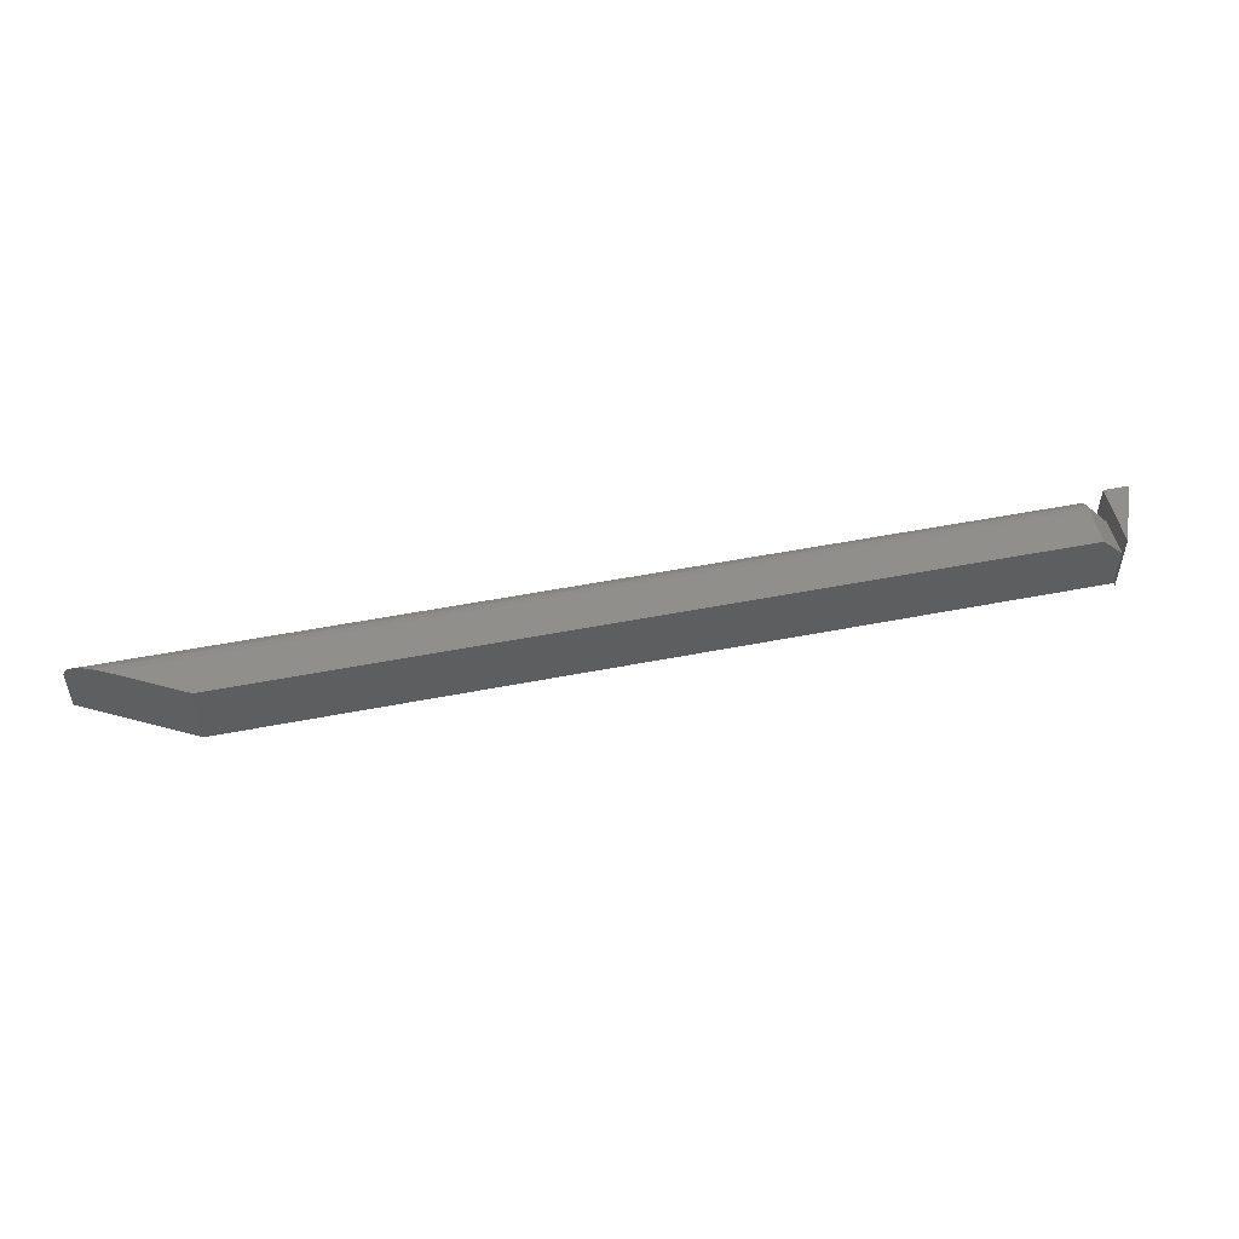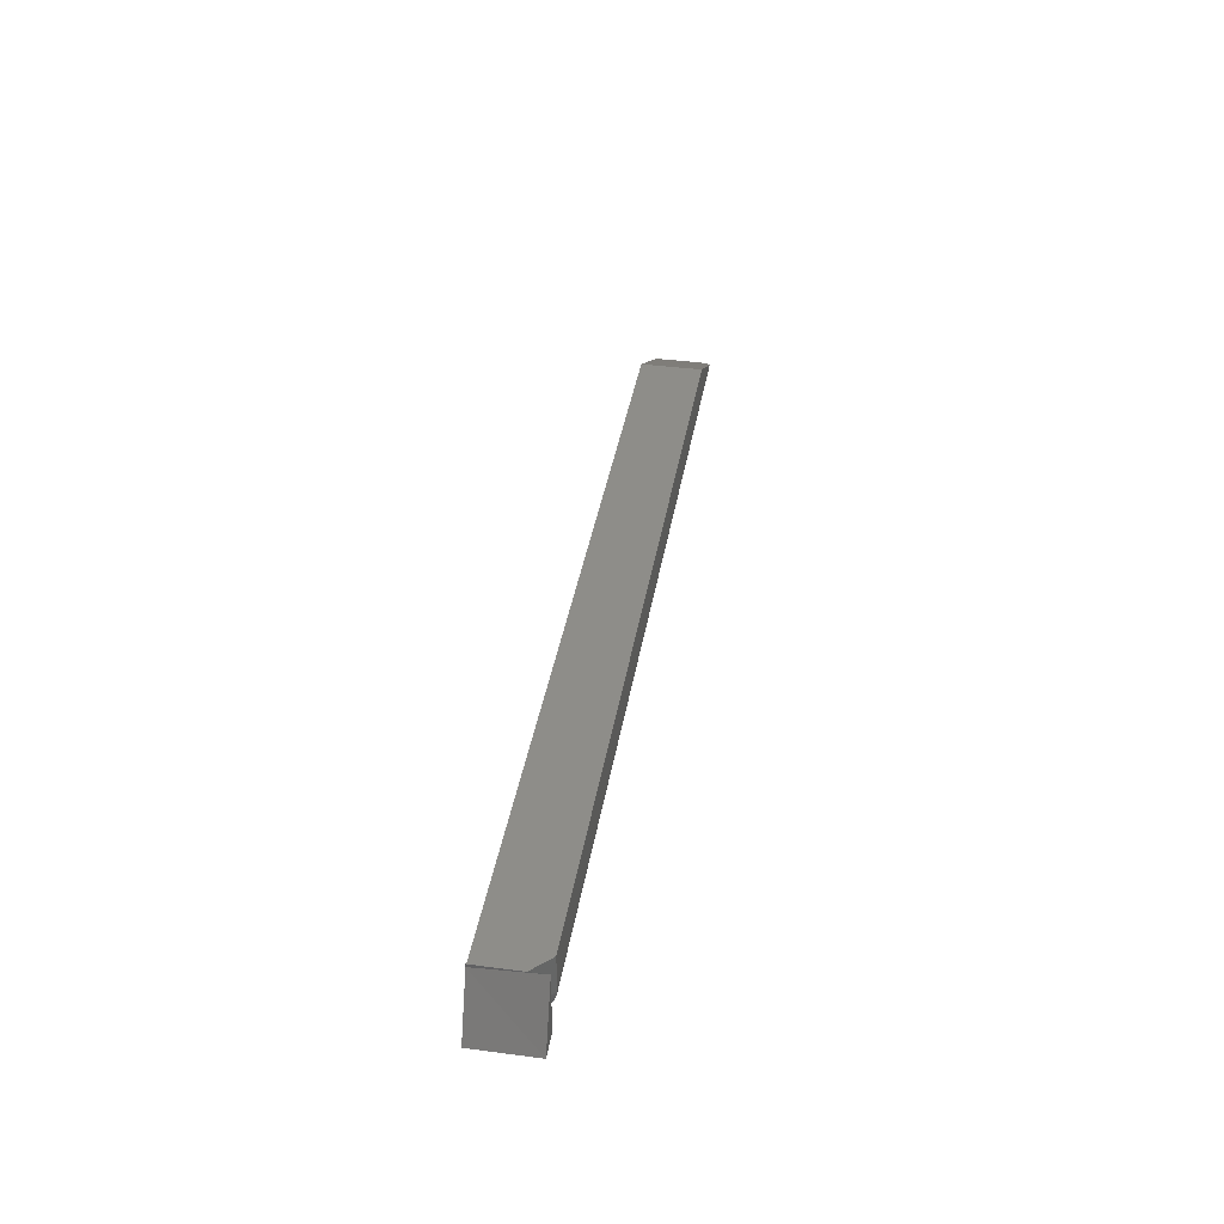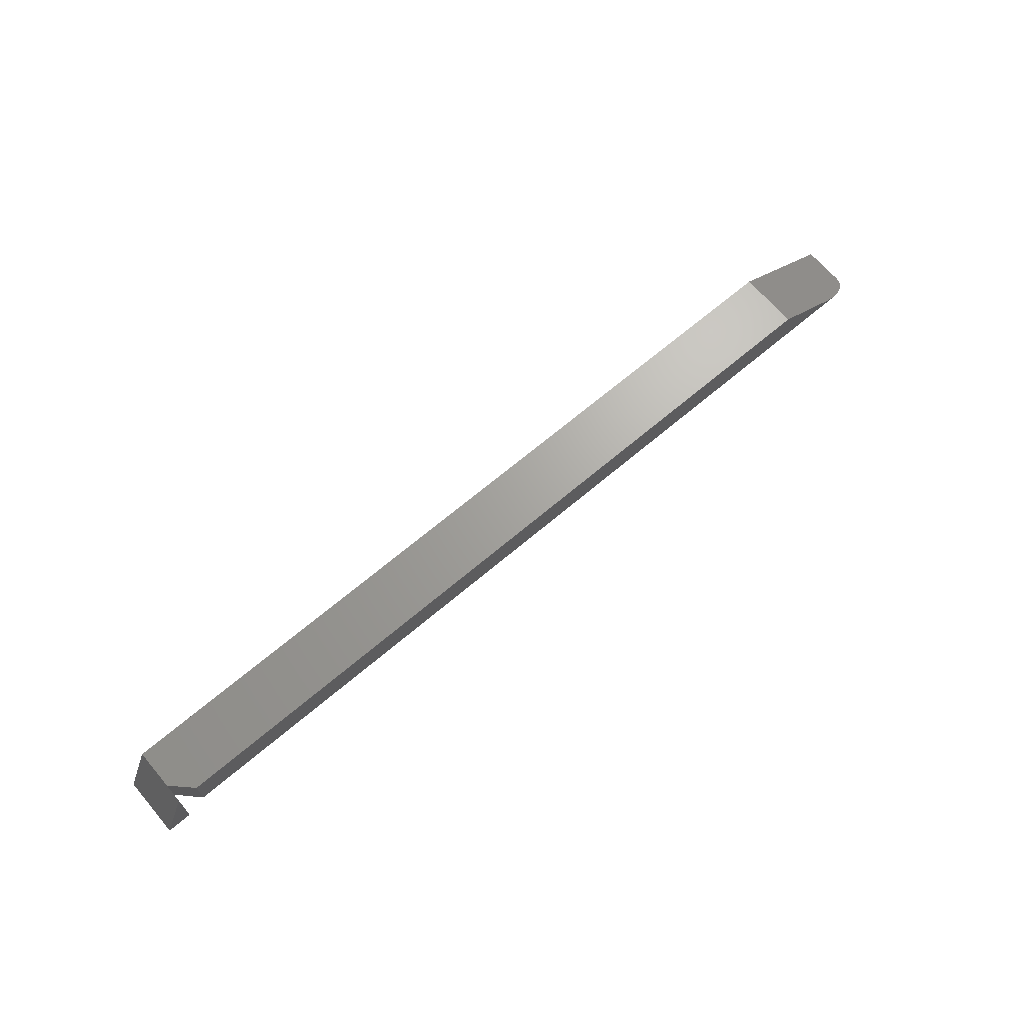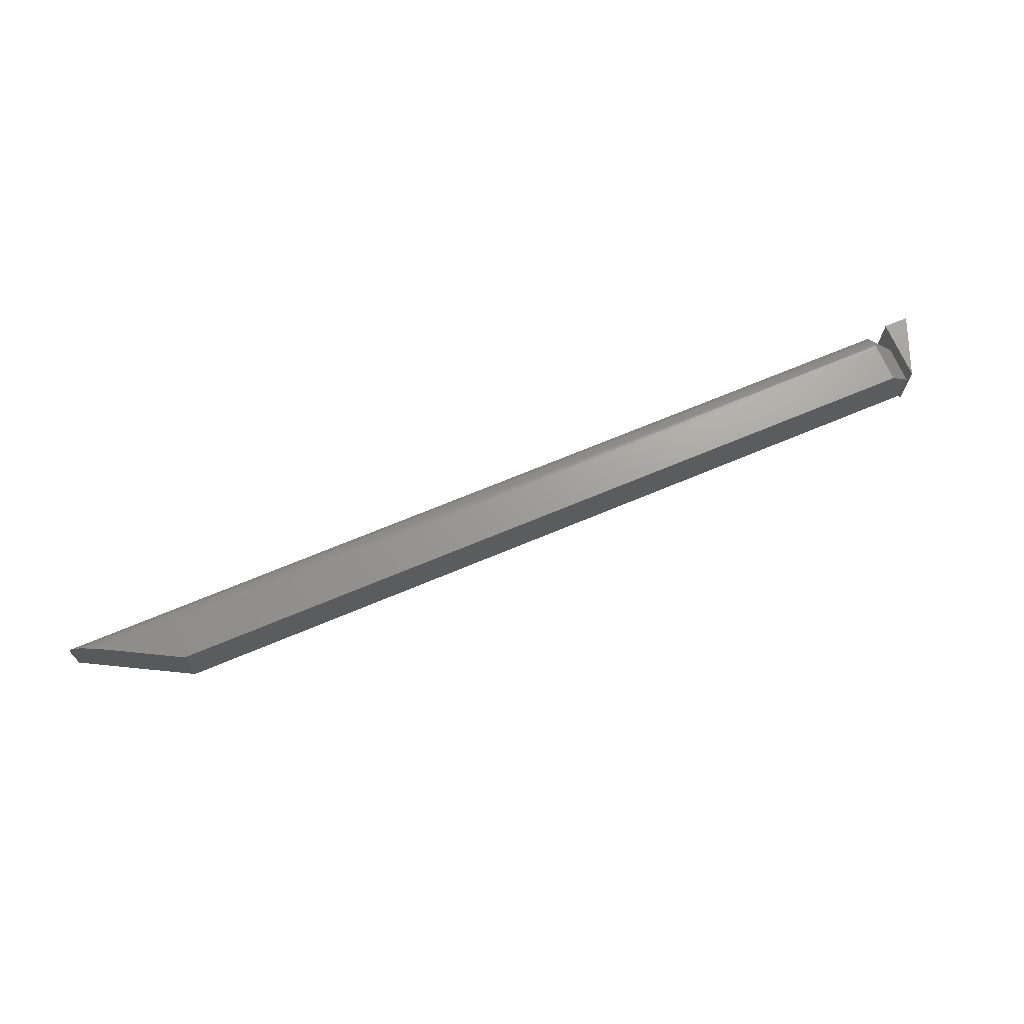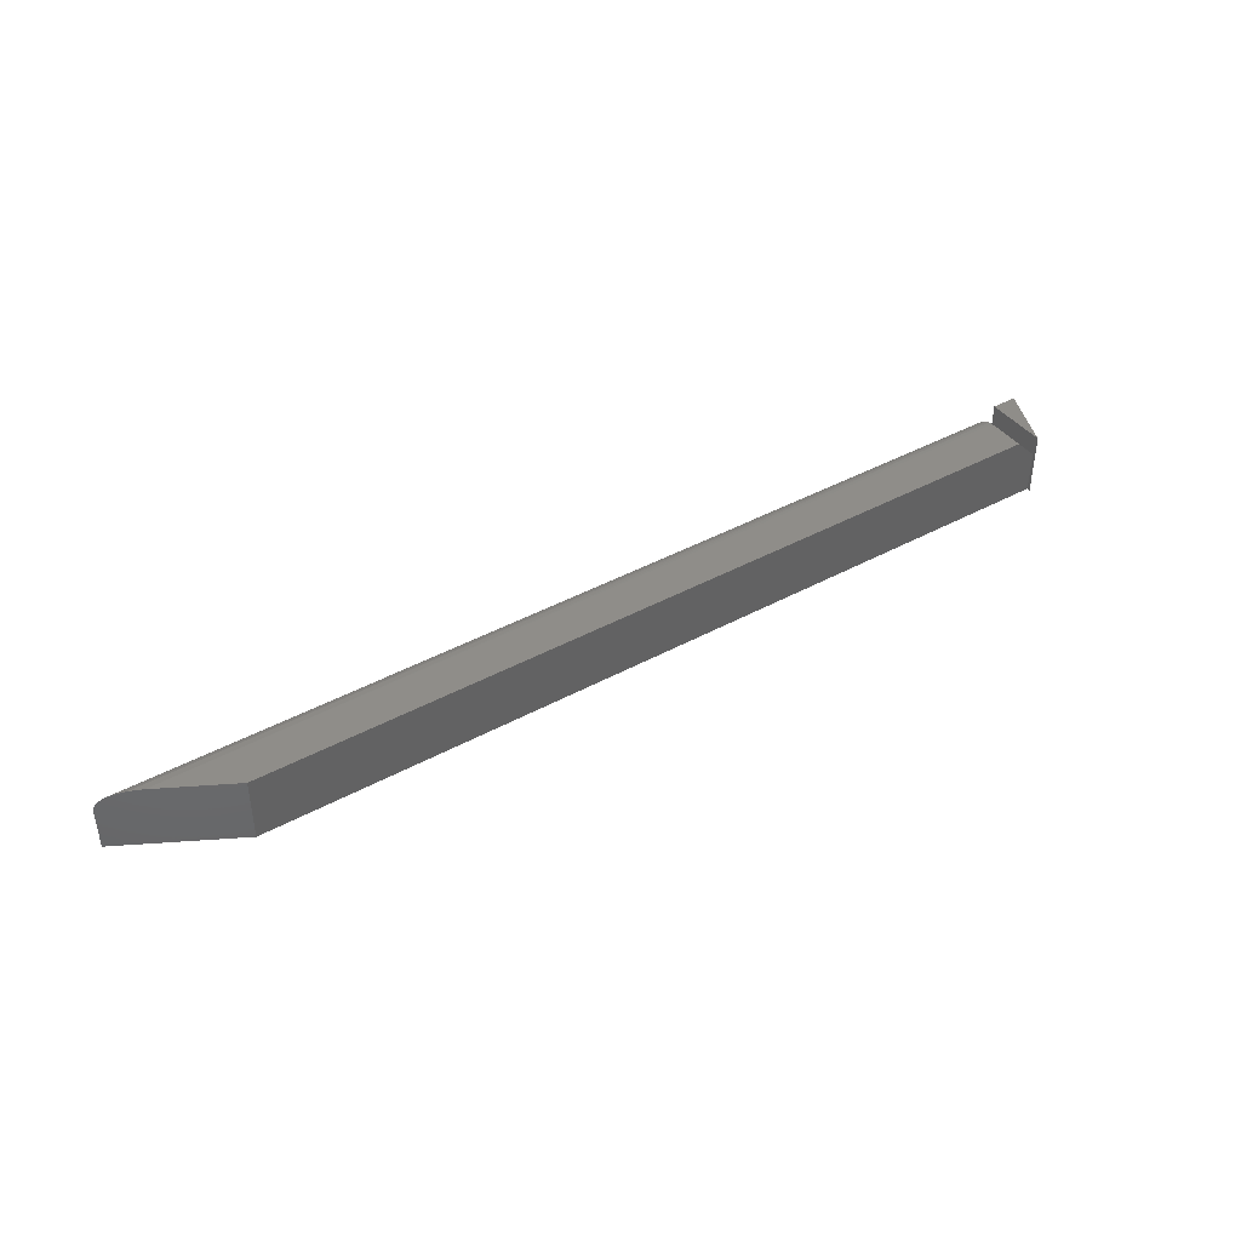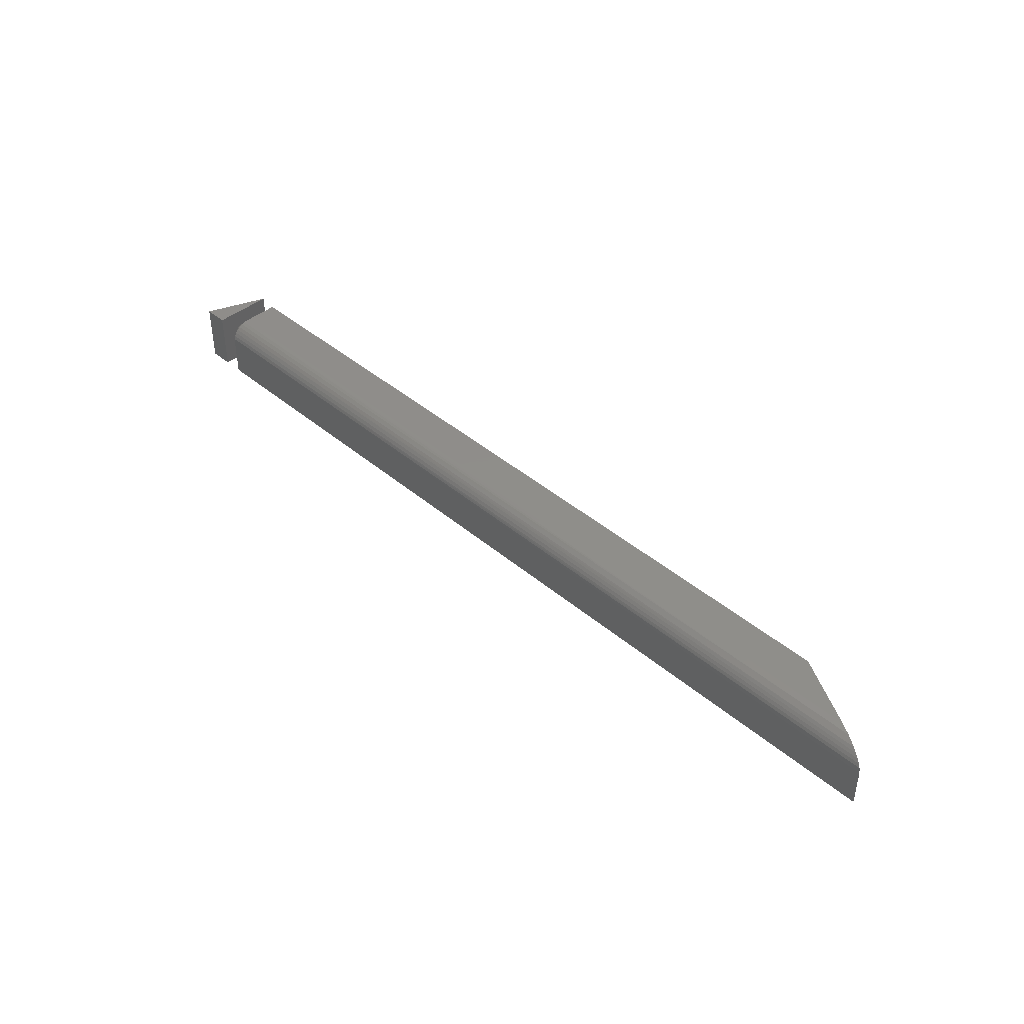
<metadata>
{"format":"stl","ext":"stl","renderer":"f3d","projection":"perspective","resolution":1024,"background":"white","views":[{"elev":50.9,"azim":-12.1,"up":"+Y"},{"elev":38.5,"azim":99.4,"up":"+Z"},{"elev":67.6,"azim":139.6,"up":"+Z"},{"elev":69.1,"azim":-22.8,"up":"+Y"},{"elev":41.4,"azim":-33.6,"up":"+Y"},{"elev":42.4,"azim":-134.7,"up":"+Y"}]}
</metadata>
<code>
# stl→obj: 32 verts, 60 faces
v -0.3984 -0.02344 -0.125
v -0.3984 -0.02344 -0.1328
v -0.3891 -0.02344 -0.1328
v -0.3984 -0.02344 -0.1106
v -0.7093 -0.02344 -0.1106
v -0.75 -0.02344 -0.1328
v -0.4062 -0.02344 -0.1328
v -0.3984 0 -0.1328
v -0.3891 5.204e-19 -0.1328
v -0.3984 1.301e-18 -0.1094
v -0.3984 -0.02344 -0.1094
v -0.3984 -0.007812 -0.125
v -0.3984 -0.007812 -0.1106
v -0.7093 5.752e-18 -0.1106
v -0.4062 3.94e-17 -0.1106
v -0.4062 -0.007812 -0.1328
v -0.4062 3.86e-17 -0.125
v -0.4062 -0.006288 -0.1327
v -0.4062 -0.004823 -0.1322
v -0.4062 -0.003472 -0.1315
v -0.4062 -0.002288 -0.1305
v -0.4062 -0.001317 -0.1293
v -0.4062 -0.0005947 -0.128
v -0.4062 -0.0001501 -0.1265
v -0.7357 2.024e-18 -0.125
v -0.7401 -0.0003892 -0.1274
v -0.7442 -0.00155 -0.1297
v -0.746 -0.002402 -0.1306
v -0.7475 -0.003414 -0.1315
v -0.75 -0.007812 -0.1328
v -0.7495 -0.005816 -0.1326
v -0.7487 -0.004563 -0.1321
f 1 2 3
f 1 3 4
f 1 4 5
f 1 5 6
f 1 6 7
f 8 9 2
f 2 9 3
f 3 9 4
f 4 9 10
f 4 10 11
f 2 12 8
f 2 1 12
f 10 8 12
f 10 12 13
f 10 13 4
f 10 4 11
f 14 5 15
f 15 5 4
f 15 4 13
f 12 1 16
f 16 1 7
f 12 17 13
f 13 17 15
f 12 16 18
f 12 18 19
f 12 19 20
f 12 20 21
f 12 21 22
f 12 22 23
f 12 23 24
f 12 24 17
f 10 9 8
f 25 24 26
f 25 17 24
f 26 24 23
f 26 23 22
f 26 22 27
f 27 22 21
f 27 21 28
f 21 20 28
f 28 20 29
f 29 20 19
f 16 30 18
f 18 30 31
f 18 31 19
f 19 31 32
f 19 32 29
f 25 14 17
f 17 14 15
f 6 30 7
f 7 30 16
f 30 29 31
f 29 32 31
f 27 28 29
f 6 5 14
f 6 14 25
f 6 25 26
f 6 26 27
f 6 27 29
f 6 29 30

</code>
